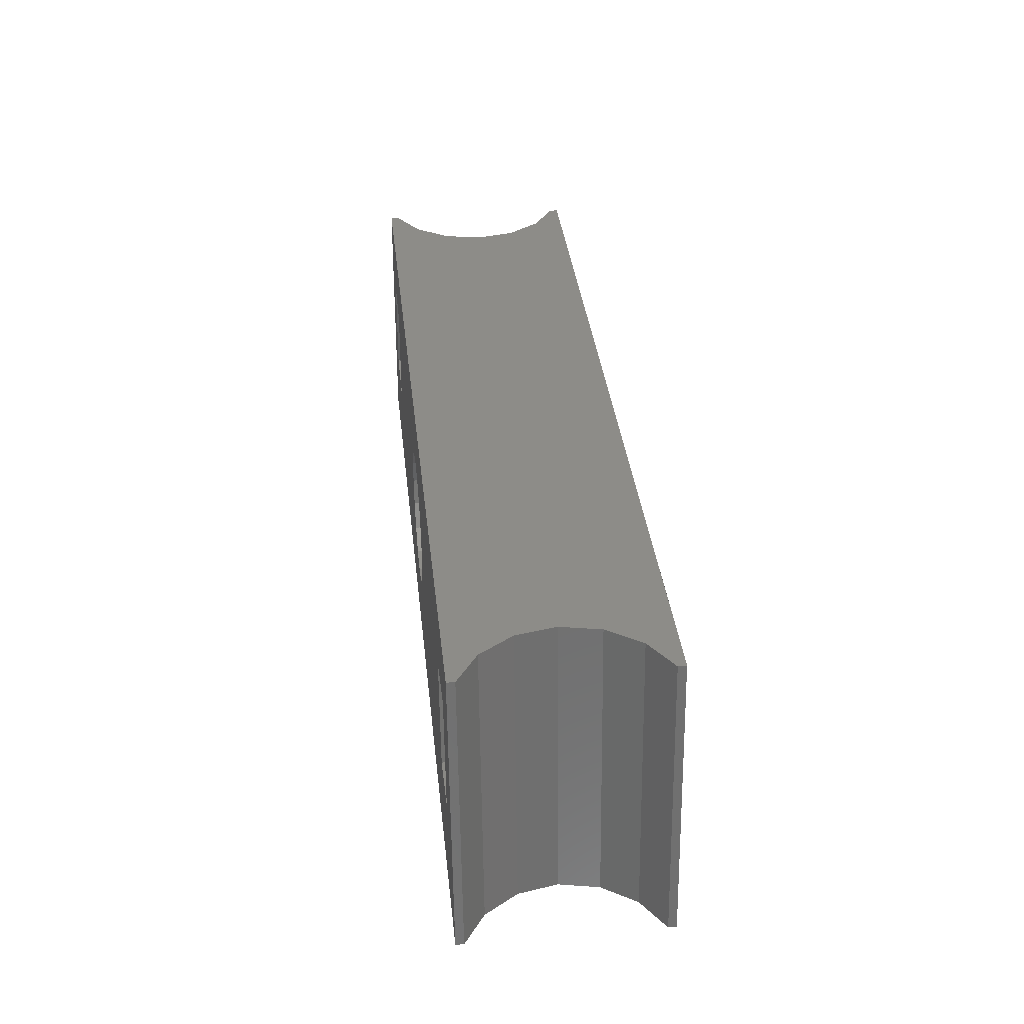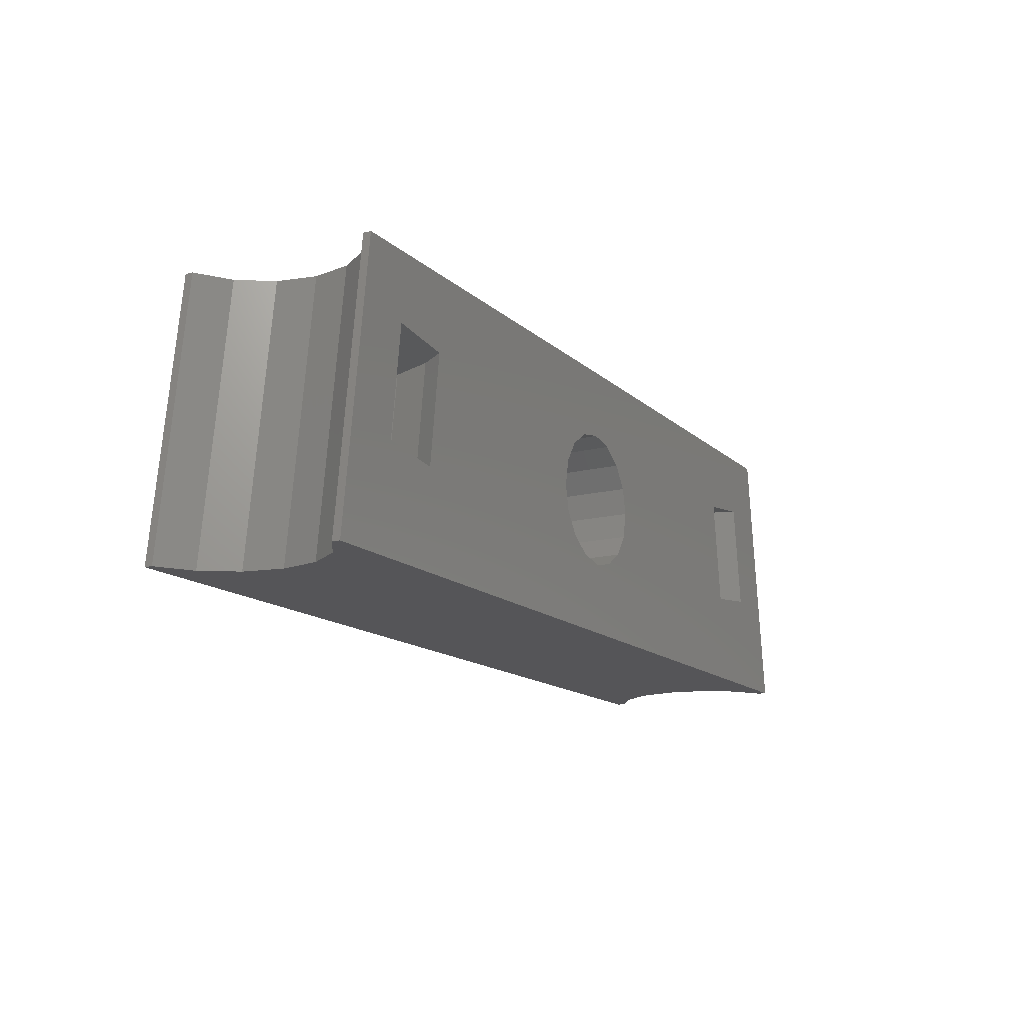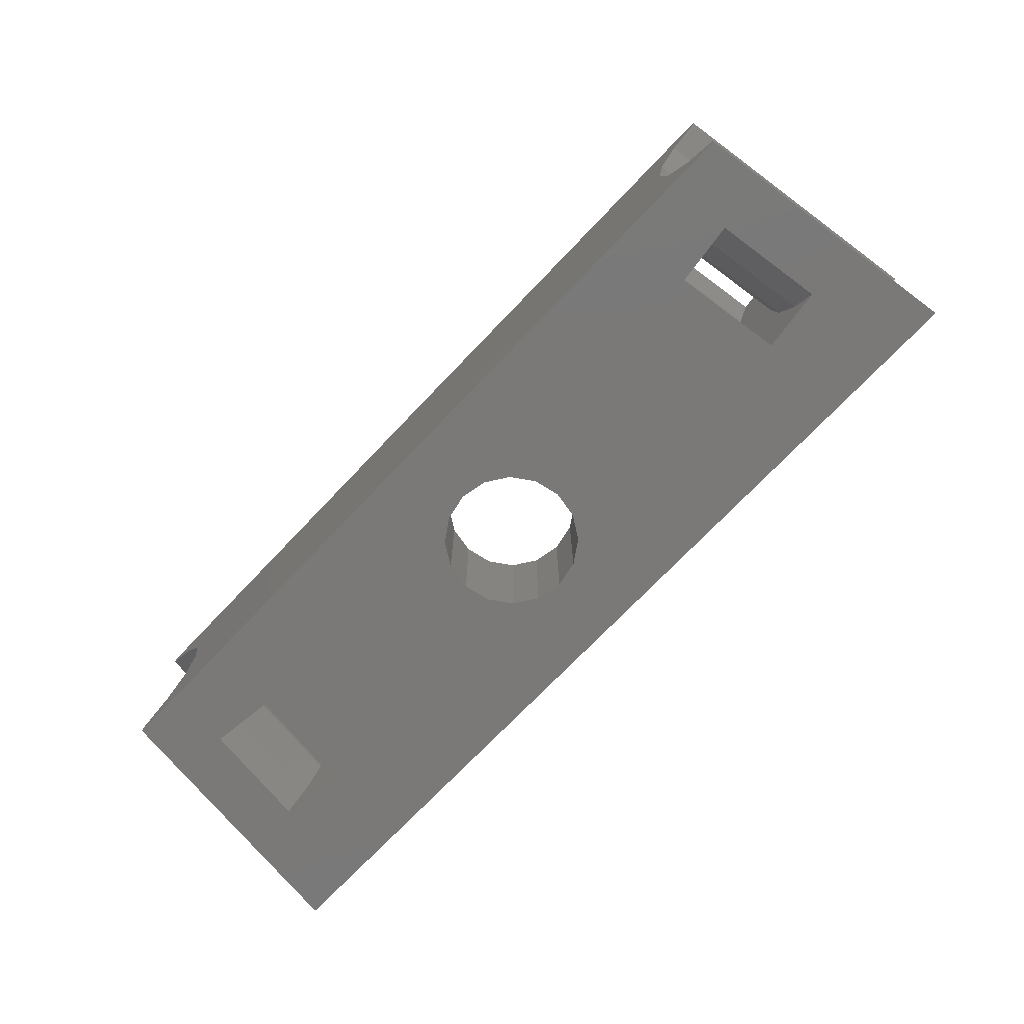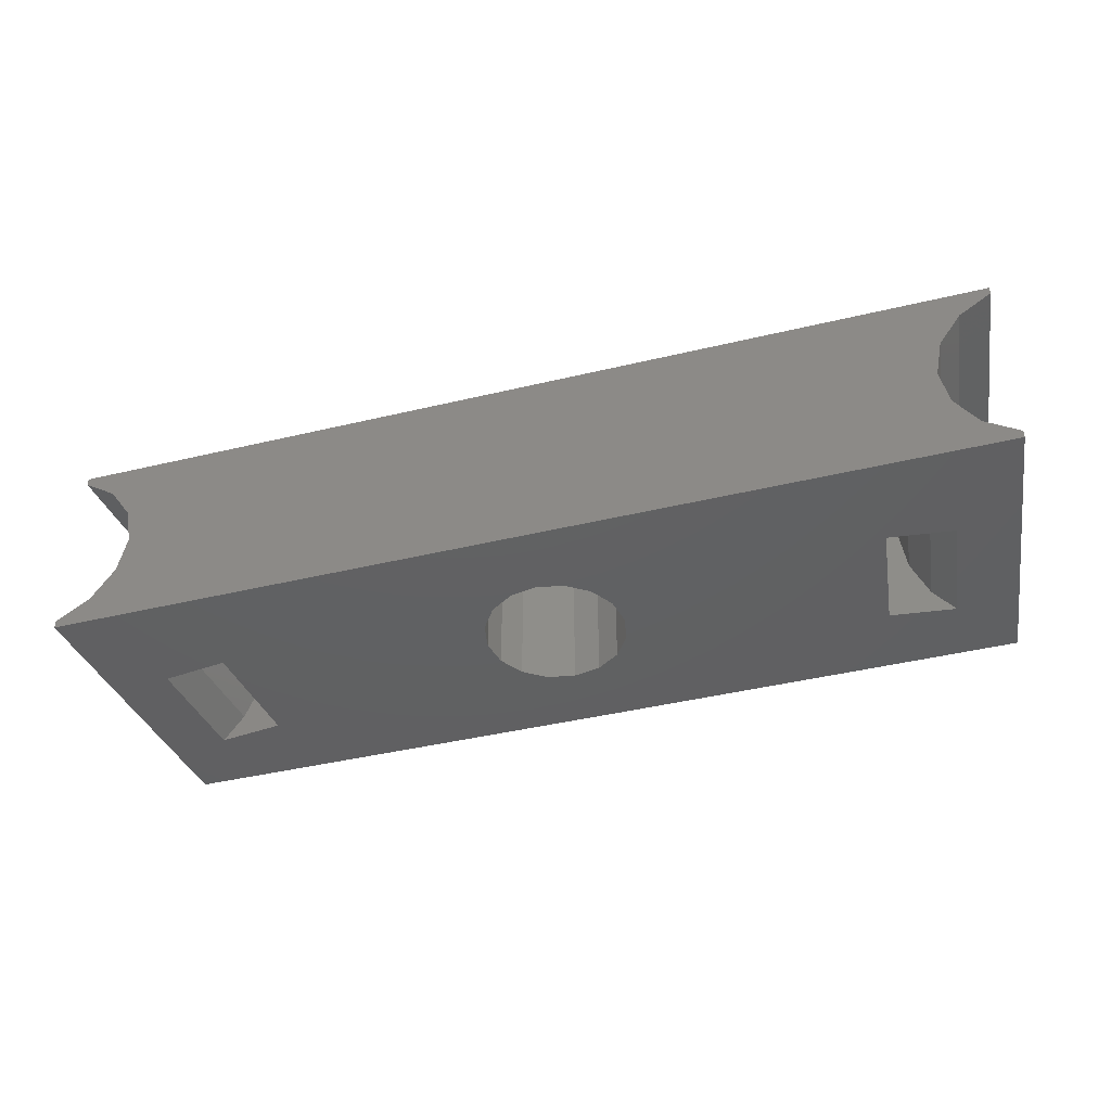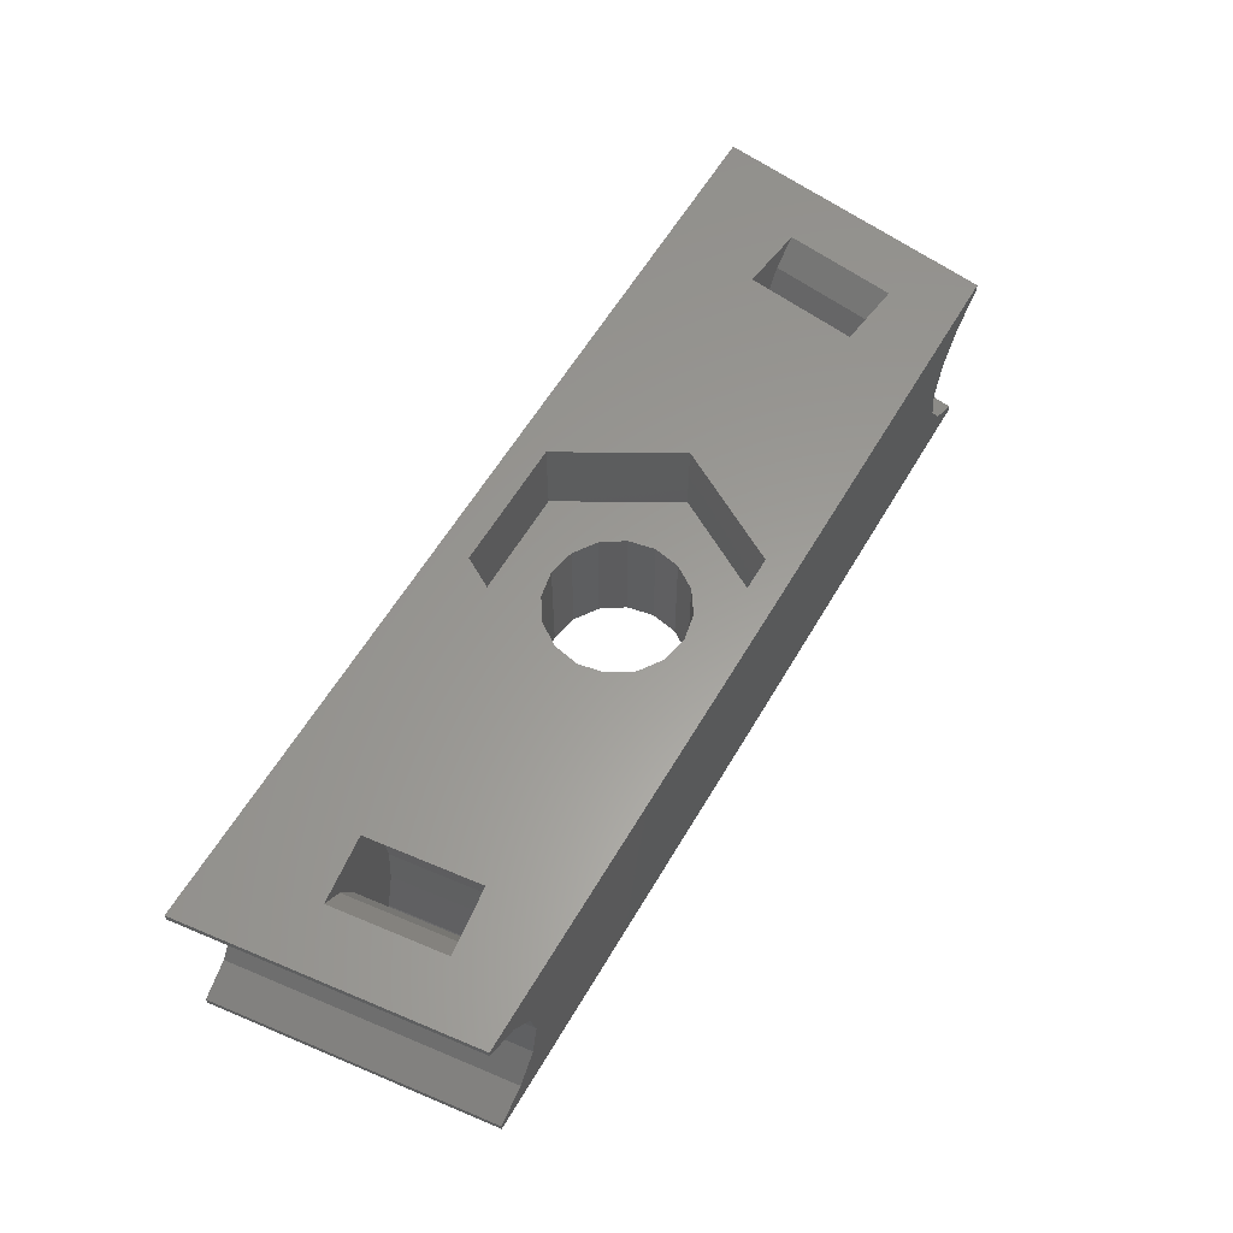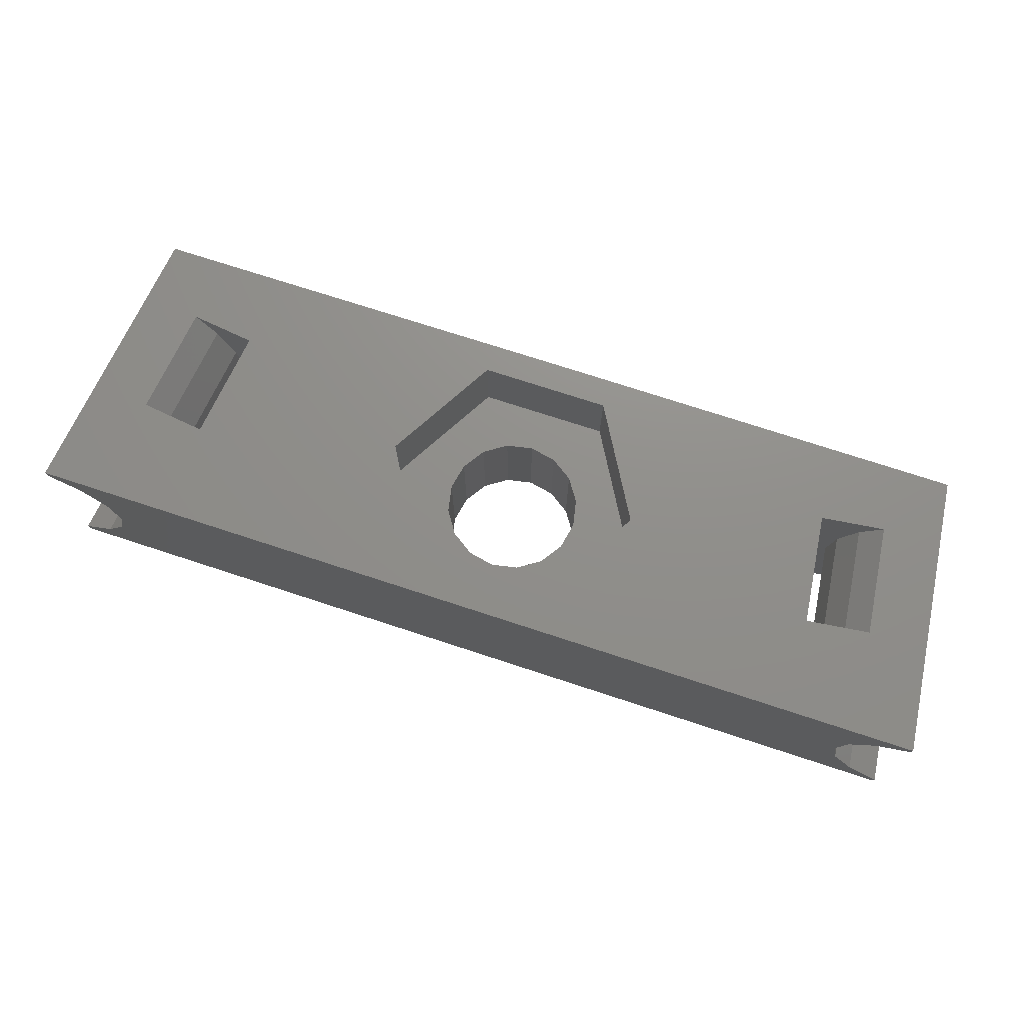
<metadata>
{"format":"stl","ext":"stl","renderer":"f3d","projection":"perspective","resolution":1024,"background":"white","views":[{"elev":35.5,"azim":-96.1,"up":"+Y"},{"elev":-14.4,"azim":119.1,"up":"+Y"},{"elev":-72.4,"azim":-133.6,"up":"+Z"},{"elev":-42.4,"azim":16.0,"up":"+Z"},{"elev":60.1,"azim":120.4,"up":"+Z"},{"elev":73.0,"azim":18.2,"up":"+Z"}]}
</metadata>
<code>
# stl→obj: 164 verts, 336 faces
v 3.433 7 -5
v 3.172 8.314 1
v 3.172 8.314 -5
v 3.433 7 1
v -3.433 7 1
v -3.172 8.314 -5
v -3.172 8.314 1
v -3.433 7 -5
v -3.172 5.686 1
v -3.172 5.686 -5
v -1.314 10.17 -5
v 0 10.43 1
v -1.314 10.17 1
v 0 10.43 -5
v -2.428 9.428 -5
v -2.428 9.428 1
v 1.314 10.17 -5
v 2.428 9.428 1
v 1.314 10.17 1
v 2.428 9.428 -5
v 2.428 4.572 -5
v 1.314 3.828 1
v 2.428 4.572 1
v 1.314 3.828 -5
v 3.172 5.686 1
v 3.172 5.686 -5
v -1.314 3.828 -5
v -2.428 4.572 1
v -1.314 3.828 1
v -2.428 4.572 -5
v 0 3.567 1
v 0 3.567 -5
v 6.372 7 1
v 3.186 12.52 5
v 3.186 12.52 1
v 6.372 7 5
v -6.372 7 5
v -3.186 12.52 1
v -3.186 12.52 5
v -6.372 7 1
v 3.186 1.482 1
v 3.186 1.482 5
v -3.186 1.482 1
v -3.186 1.482 5
v 23.05 0.006201 -4.605
v 22.25 9.055e-16 -4.078
v 23 1.015e-15 -4.572
v 21.31 13.9 -4.605
v 20.54 13.9 -4.093
v 19.7 13.9 3.536
v 20.89 -6.048e-16 2.724
v 19.14 13.9 2.701
v 21.44 -7.85e-16 3.536
v 19.14 13.9 -2.701
v 21.44 7.85e-16 -3.536
v 19.7 13.9 -3.536
v 20.89 6.048e-16 -2.724
v 18.61 13.9 1.913
v 19.96 0 0
v 18.22 13.9 3.087e-15
v 20.34 -4.249e-16 1.913
v 18.61 13.9 -1.913
v 20.34 4.249e-16 -1.913
v 20.54 13.9 4.093
v 22.25 -9.055e-16 4.078
v 23.05 0.006201 4.605
v 23 -1.015e-15 4.572
v 21.31 13.9 4.605
v -20.89 6.048e-16 -2.724
v -18.61 13.9 -1.913
v -19.14 13.9 -2.701
v -20.34 4.249e-16 -1.913
v -20.54 13.9 -4.093
v -21.44 7.85e-16 -3.536
v -19.7 13.9 -3.536
v -22.25 9.055e-16 -4.078
v -22.25 -9.055e-16 4.078
v -21.31 13.9 4.605
v -20.54 13.9 4.093
v -23.05 0.006201 4.605
v -23 -1.015e-15 4.572
v -20.89 -6.048e-16 2.724
v -19.7 13.9 3.536
v -19.14 13.9 2.701
v -21.44 -7.85e-16 3.536
v -20.34 -4.249e-16 1.913
v -18.61 13.9 1.913
v -19.96 0 0
v -18.22 13.9 3.087e-15
v -21.31 13.9 -4.605
v -23.05 0.006201 -4.605
v -23 1.015e-15 -4.572
v 14.38 10.01 -1.975
v 15.68 4.629 -3.864
v 14.99 10.09 -3.864
v 15.07 4.553 -1.975
v 16.33 4.71 -5
v 15.64 10.17 -5
v 14.18 9.985 2.217e-15
v 14.86 4.527 1.005e-15
v 16.33 4.71 5
v 14.99 10.09 3.864
v 15.64 10.17 5
v 15.68 4.629 3.864
v 17.76 10.43 3.784
v 18.81 10.56 5
v 16.94 10.33 1.972
v 14.38 10.01 1.975
v 16.66 10.29 2.286e-15
v 16.94 10.33 -1.972
v 17.76 10.43 -3.784
v 18.81 10.56 -5
v 15.07 4.553 1.975
v 18.44 4.975 3.784
v 19.49 5.106 5
v 17.62 4.873 1.972
v 17.34 4.837 1.074e-15
v 17.62 4.873 -1.972
v 18.44 4.975 -3.784
v 19.49 5.106 -5
v -15.68 4.629 -3.864
v -14.38 10.01 -1.975
v -14.99 10.09 -3.864
v -15.07 4.553 -1.975
v -16.33 4.71 -5
v -15.64 10.17 -5
v -14.18 9.985 2.217e-15
v -14.86 4.527 1.005e-15
v -14.99 10.09 3.864
v -16.33 4.71 5
v -15.64 10.17 5
v -15.68 4.629 3.864
v -17.76 10.43 3.784
v -18.81 10.56 5
v -16.94 10.33 1.972
v -14.38 10.01 1.975
v -16.66 10.29 2.286e-15
v -16.94 10.33 -1.972
v -17.76 10.43 -3.784
v -18.81 10.56 -5
v -15.07 4.553 1.975
v -18.44 4.975 3.784
v -19.49 5.106 5
v -17.62 4.873 1.972
v -17.34 4.837 1.074e-15
v -17.62 4.873 -1.972
v -18.44 4.975 -3.784
v -19.49 5.106 -5
v -0.9962 13.93 5
v 21.31 13.9 5
v 0.9962 13.93 5
v -21.31 13.9 5
v -23.05 0.006201 -5
v -21.31 13.9 -5
v -23.05 0.006201 5
v 0.9962 13.93 -5
v 21.31 13.9 -5
v -0.9962 13.93 -5
v 23.05 0.006201 5
v 23.05 0.006201 -5
v 23 -1.11e-15 5
v -23 -1.11e-15 5
v 23 1.11e-15 -5
v -23 1.11e-15 -5
f 1 2 3
f 2 1 4
f 5 6 7
f 6 5 8
f 9 8 5
f 8 9 10
f 11 12 13
f 12 11 14
f 15 13 16
f 13 15 11
f 17 18 19
f 18 17 20
f 3 18 20
f 18 3 2
f 14 19 12
f 19 14 17
f 7 15 16
f 15 7 6
f 21 22 23
f 22 21 24
f 21 25 26
f 25 21 23
f 26 4 1
f 4 26 25
f 27 28 29
f 28 27 30
f 28 10 9
f 10 28 30
f 24 31 22
f 31 24 32
f 32 29 31
f 29 32 27
f 33 34 35
f 34 33 36
f 37 38 39
f 38 37 40
f 38 34 39
f 34 38 35
f 41 36 33
f 36 41 42
f 2 33 35
f 33 2 4
f 35 18 2
f 35 19 18
f 35 12 19
f 38 12 35
f 12 38 13
f 38 16 13
f 38 7 16
f 40 7 38
f 7 40 5
f 25 33 4
f 33 25 41
f 23 41 25
f 22 41 23
f 31 41 22
f 43 31 29
f 31 43 41
f 28 43 29
f 9 43 28
f 40 9 5
f 9 40 43
f 41 44 42
f 44 41 43
f 44 40 37
f 40 44 43
f 45 46 47
f 48 46 45
f 46 48 49
f 50 51 52
f 51 50 53
f 54 55 56
f 55 54 57
f 58 59 60
f 59 58 61
f 62 57 54
f 57 62 63
f 53 64 65
f 64 53 50
f 52 61 58
f 61 52 51
f 60 63 62
f 63 60 59
f 49 55 46
f 55 49 56
f 65 66 67
f 65 68 66
f 68 65 64
f 69 70 71
f 70 69 72
f 73 74 75
f 74 73 76
f 77 78 79
f 80 77 81
f 77 80 78
f 82 83 84
f 83 82 85
f 74 71 75
f 71 74 69
f 85 79 83
f 79 85 77
f 86 84 87
f 84 86 82
f 88 87 89
f 87 88 86
f 72 89 70
f 89 72 88
f 90 76 73
f 91 76 90
f 76 91 92
f 93 94 95
f 94 93 96
f 95 97 98
f 97 95 94
f 99 96 93
f 96 99 100
f 101 102 103
f 102 101 104
f 105 103 102
f 103 105 106
f 107 102 108
f 102 107 105
f 108 109 107
f 99 109 108
f 93 109 99
f 109 93 110
f 95 110 93
f 110 95 111
f 98 111 95
f 111 98 112
f 113 99 108
f 99 113 100
f 114 101 115
f 101 114 104
f 116 104 114
f 104 116 113
f 117 113 116
f 117 100 113
f 96 117 118
f 117 96 100
f 94 118 119
f 118 94 96
f 97 119 120
f 119 97 94
f 104 108 102
f 108 104 113
f 118 109 110
f 109 118 117
f 109 116 107
f 116 109 117
f 119 110 111
f 110 119 118
f 120 111 112
f 111 120 119
f 107 114 105
f 114 107 116
f 105 115 106
f 115 105 114
f 121 122 123
f 122 121 124
f 125 123 126
f 123 125 121
f 124 127 122
f 127 124 128
f 129 130 131
f 130 129 132
f 133 131 134
f 131 133 129
f 135 129 133
f 129 135 136
f 137 136 135
f 137 127 136
f 122 137 138
f 137 122 127
f 123 138 139
f 138 123 122
f 126 139 140
f 139 126 123
f 127 141 136
f 141 127 128
f 142 130 132
f 130 142 143
f 144 132 141
f 132 144 142
f 141 145 144
f 128 145 141
f 124 145 128
f 145 124 146
f 121 146 124
f 146 121 147
f 125 147 121
f 147 125 148
f 136 132 129
f 132 136 141
f 137 146 138
f 146 137 145
f 144 137 135
f 137 144 145
f 138 147 139
f 147 138 146
f 139 148 140
f 148 139 147
f 142 135 133
f 135 142 144
f 143 133 134
f 133 143 142
f 149 150 151
f 150 149 152
f 153 90 154
f 90 153 91
f 80 152 78
f 152 80 155
f 64 150 68
f 50 150 64
f 150 50 151
f 52 151 50
f 58 151 52
f 60 151 58
f 156 60 62
f 156 62 54
f 156 54 56
f 157 56 49
f 157 49 48
f 56 157 156
f 60 156 151
f 83 152 149
f 152 79 78
f 152 83 79
f 149 84 83
f 149 87 84
f 149 89 87
f 158 89 149
f 89 158 70
f 70 158 71
f 71 158 75
f 154 75 158
f 75 154 73
f 73 154 90
f 159 68 150
f 68 159 66
f 45 157 48
f 157 45 160
f 150 106 115
f 150 103 106
f 34 103 150
f 103 34 36
f 150 39 34
f 39 131 37
f 152 131 39
f 134 152 143
f 131 152 134
f 152 39 150
f 115 159 150
f 159 115 161
f 101 161 115
f 36 101 103
f 42 101 36
f 101 42 161
f 44 161 42
f 130 37 131
f 37 130 44
f 162 130 143
f 44 162 161
f 130 162 44
f 155 143 152
f 143 155 162
f 120 160 163
f 160 120 157
f 163 97 120
f 97 1 98
f 24 97 163
f 97 26 1
f 97 21 26
f 97 24 21
f 163 32 24
f 125 8 10
f 125 10 30
f 125 30 27
f 8 125 126
f 164 27 32
f 164 32 163
f 27 164 125
f 164 148 125
f 153 148 164
f 148 153 154
f 112 157 120
f 98 157 112
f 3 98 1
f 20 98 3
f 156 98 20
f 156 20 17
f 98 156 157
f 14 156 17
f 14 158 156
f 11 158 14
f 15 158 11
f 126 15 6
f 126 6 8
f 15 126 158
f 154 126 140
f 126 154 158
f 154 140 148
f 163 45 47
f 45 163 160
f 161 66 159
f 66 161 67
f 156 149 151
f 149 156 158
f 164 91 153
f 91 164 92
f 80 162 155
f 162 80 81
f 77 162 81
f 85 162 77
f 162 85 161
f 161 65 67
f 53 161 85
f 161 53 65
f 82 53 85
f 82 51 53
f 86 51 82
f 86 61 51
f 88 61 86
f 88 59 61
f 72 59 88
f 72 63 59
f 69 63 72
f 69 57 63
f 74 57 69
f 74 55 57
f 164 74 76
f 74 164 55
f 164 76 92
f 163 55 164
f 55 163 46
f 46 163 47

</code>
